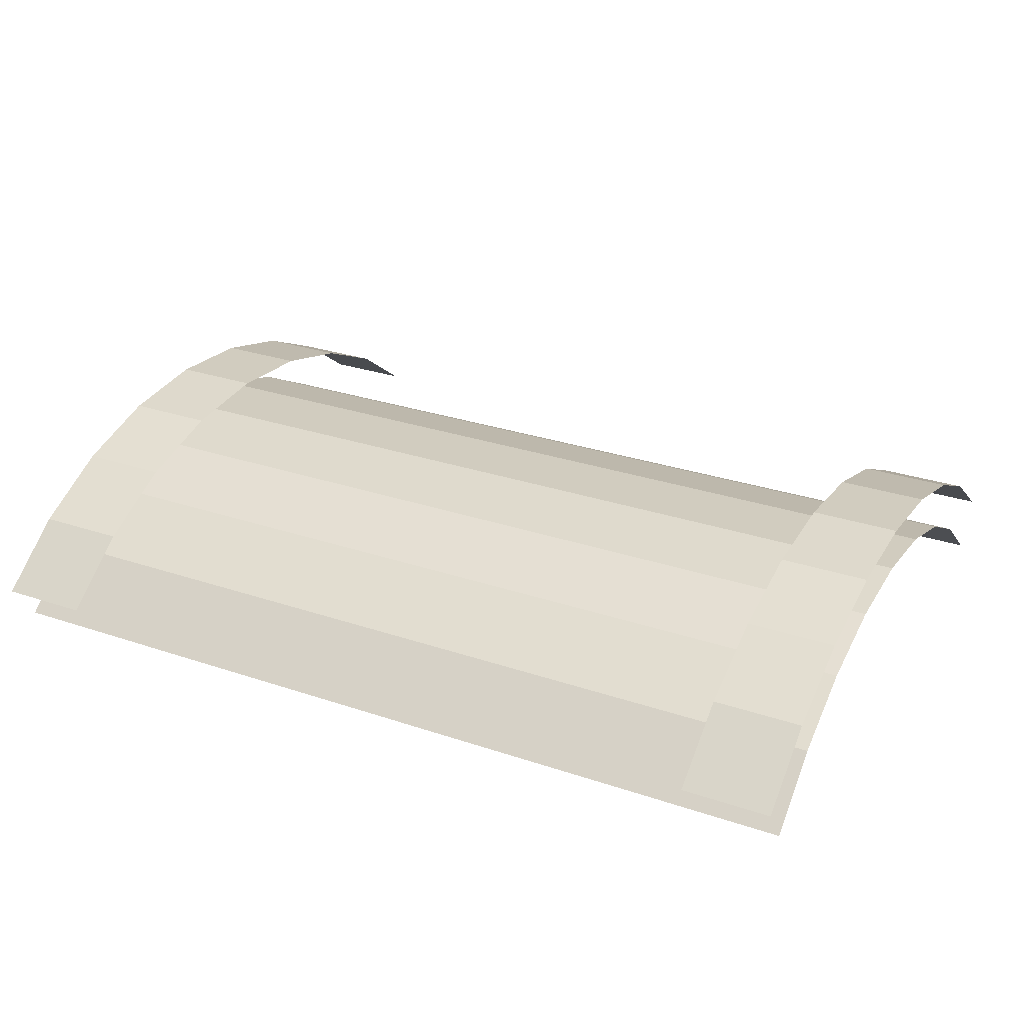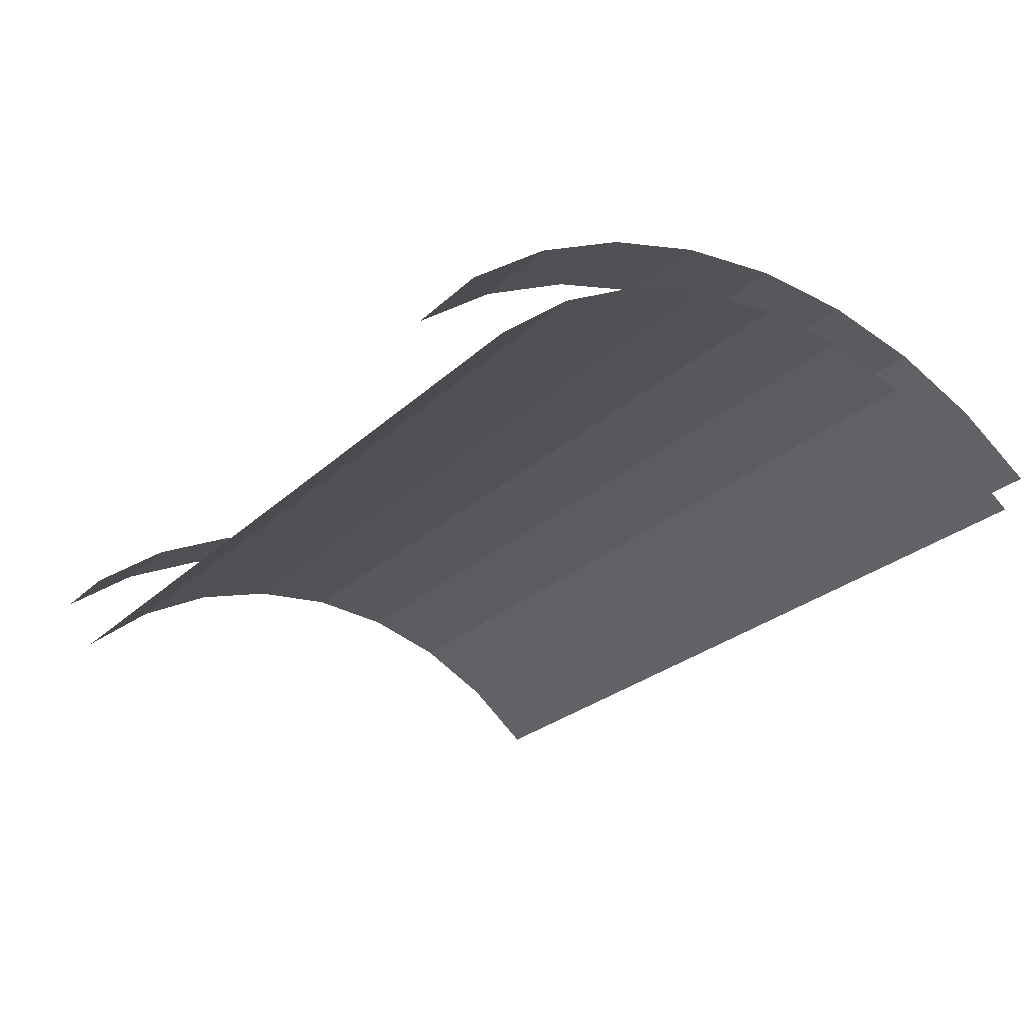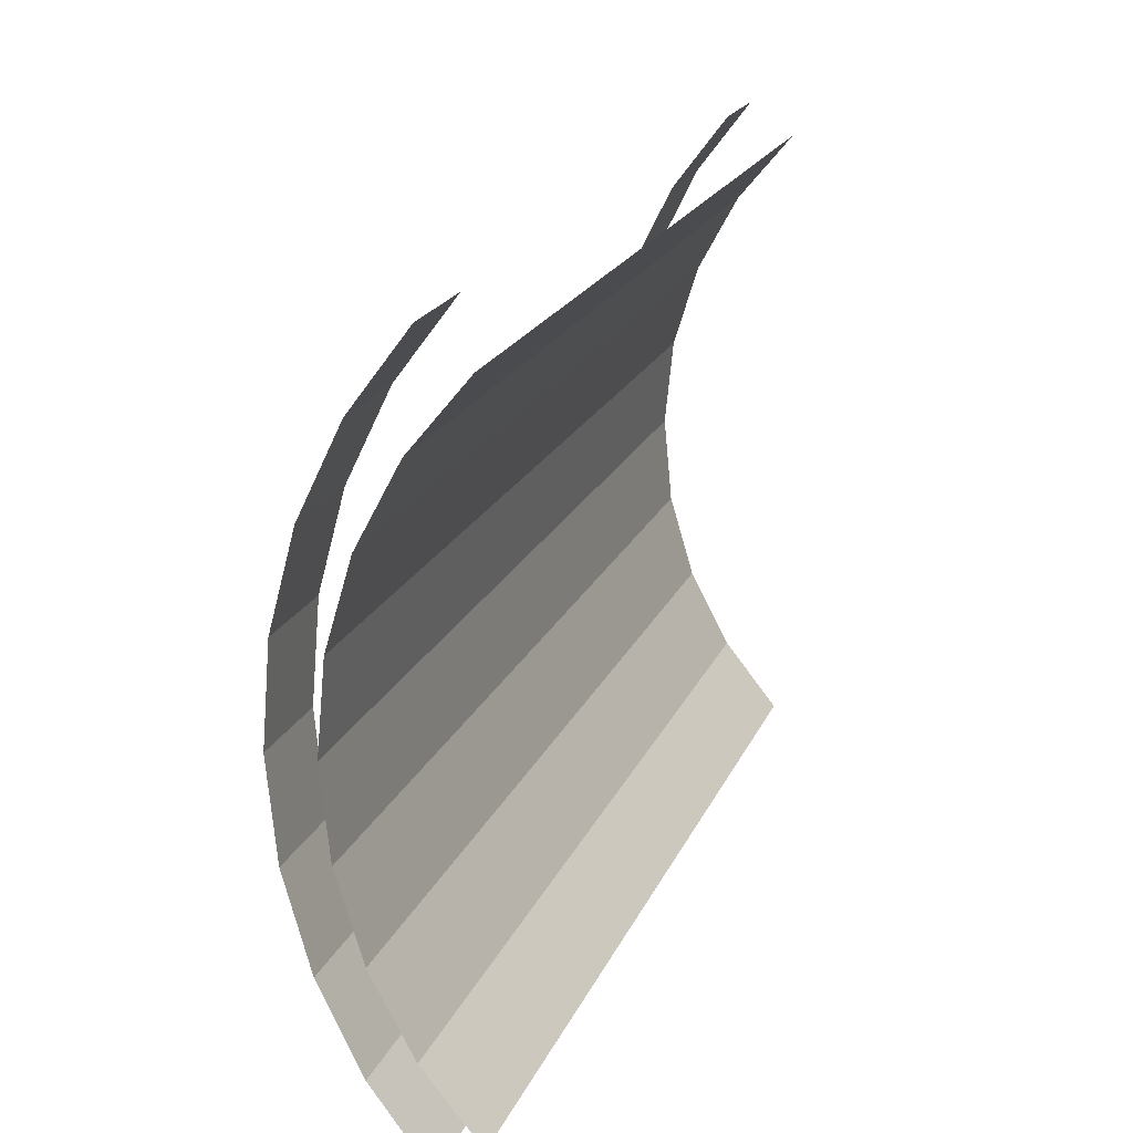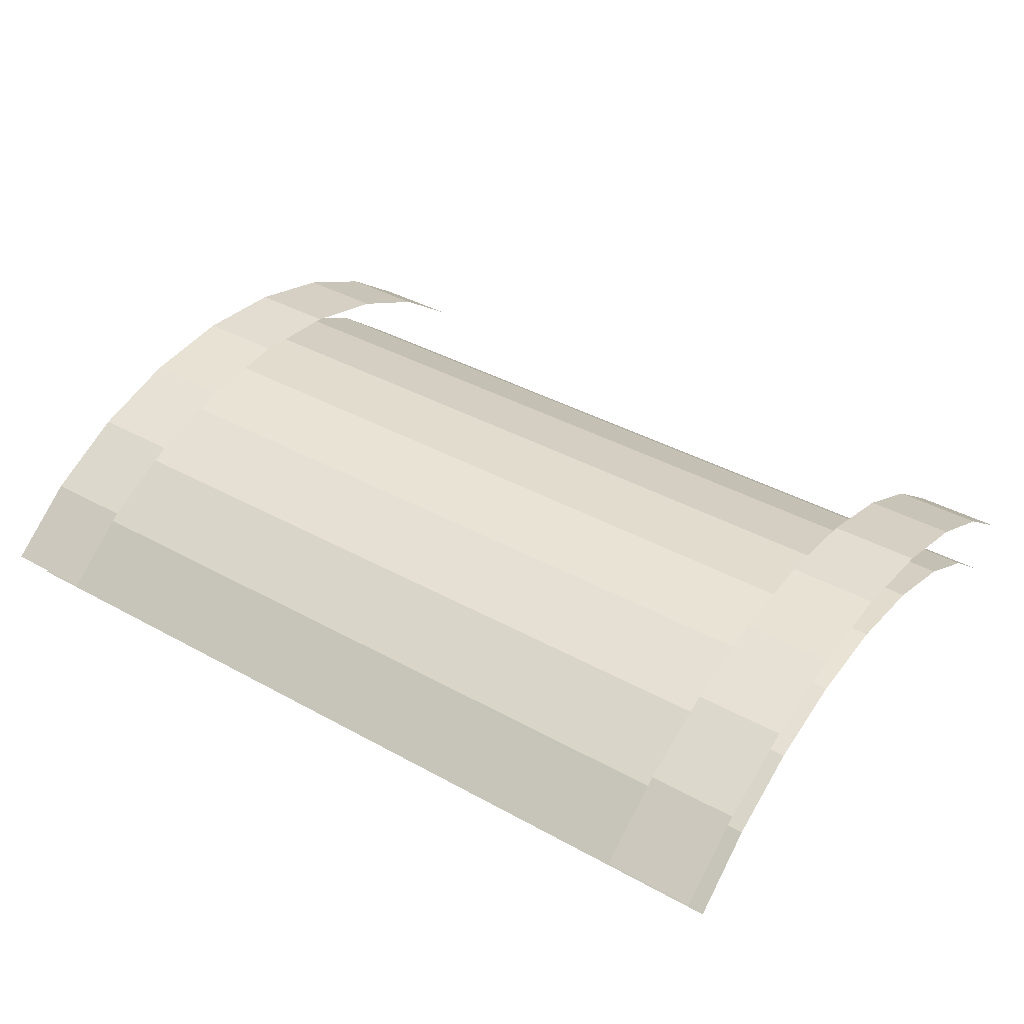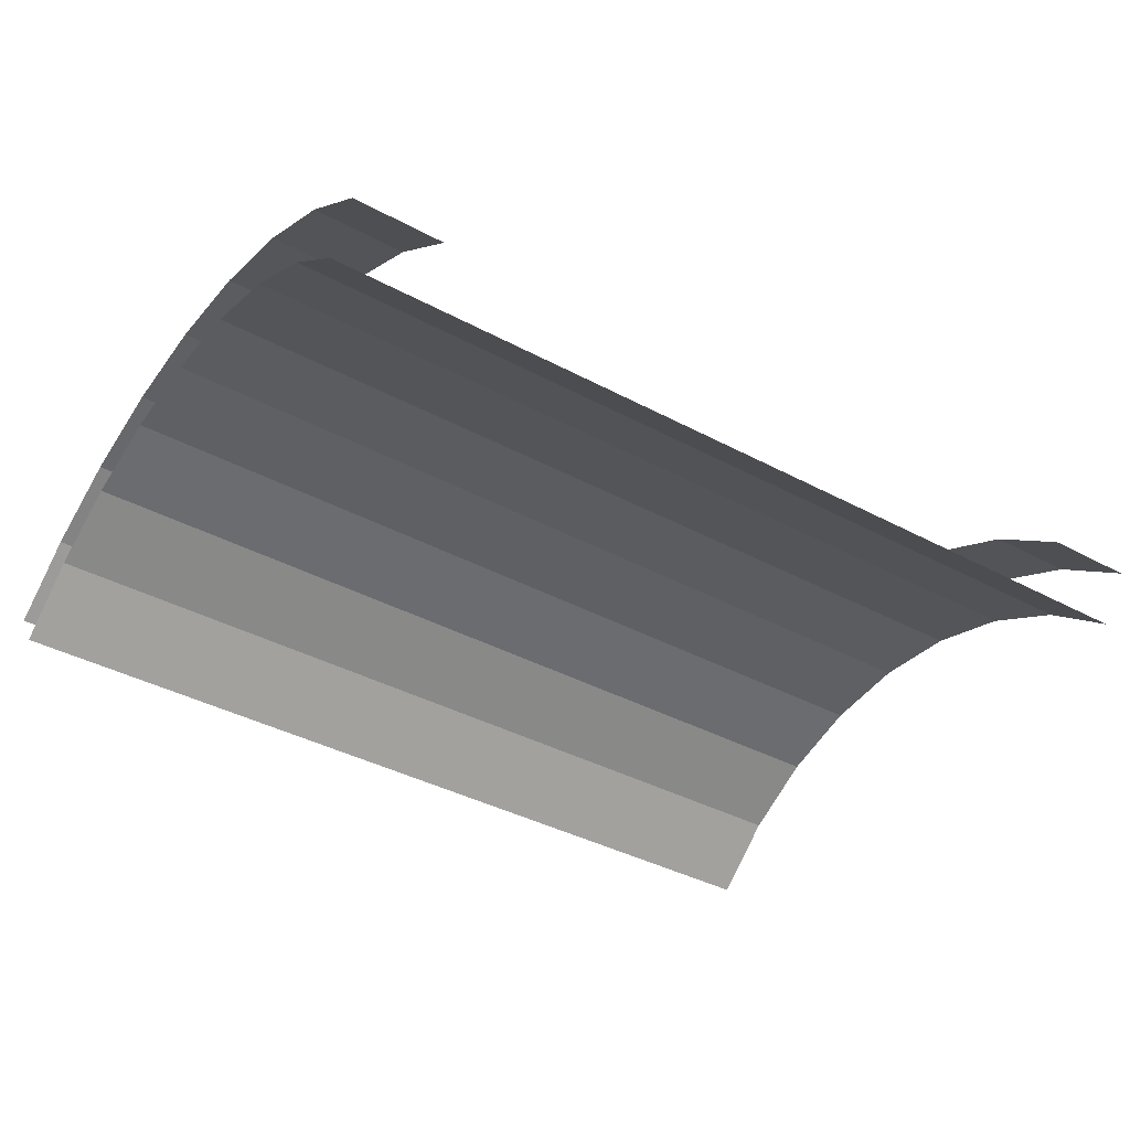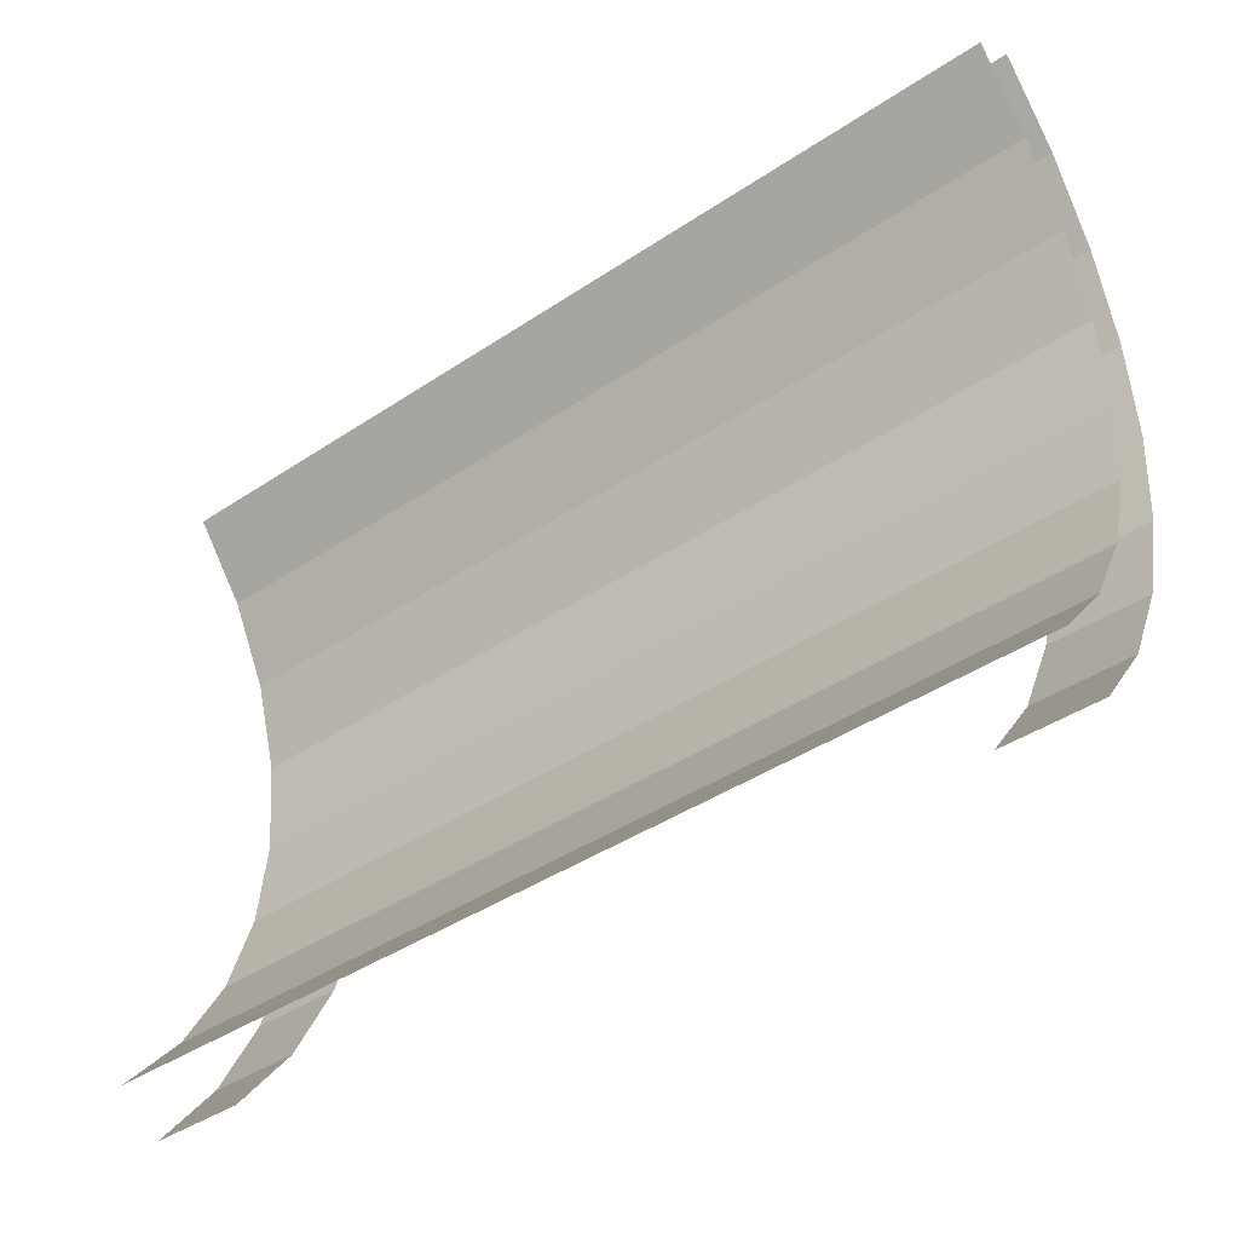
<metadata>
{"format":"obj","ext":"obj","renderer":"f3d","projection":"perspective","resolution":1024,"background":"white","views":[{"elev":28.4,"azim":-152.9,"up":"+Y"},{"elev":-25.6,"azim":55.5,"up":"+Y"},{"elev":21.0,"azim":-70.9,"up":"+Z"},{"elev":38.6,"azim":-145.0,"up":"+Y"},{"elev":-39.1,"azim":-33.9,"up":"+Y"},{"elev":-41.7,"azim":38.9,"up":"+Z"}]}
</metadata>
<code>
o Cylinder
v -1 0.8071 0.7778
v -0.8 0.8071 0.7778
v -1 0.9315 0.6111
v -0.8 0.9315 0.6111
v -1 1.024 0.421
v -0.8 1.024 0.421
v -1 1.081 0.2146
v -0.8 1.081 0.2146
v -1 1.1 0
v -0.8 1.1 0
v -1 1.081 -0.2146
v -0.8 1.081 -0.2146
v -1 1.024 -0.421
v -0.8 1.024 -0.421
v -1 0.9315 -0.6111
v -0.8 0.9315 -0.6111
v -1 0.8071 -0.7778
v -0.8 0.8071 -0.7778
f 1 2 4 3
f 3 4 6 5
f 5 6 8 7
f 7 8 10 9
f 9 10 12 11
f 11 12 14 13
f 13 14 16 15
f 15 16 18 17
o Cylinder.001
v -1 0.7071 0.7071
v 1 0.7071 0.7071
v -1 0.8315 0.5556
v 1 0.8315 0.5556
v -1 0.9239 0.3827
v 1 0.9239 0.3827
v -1 0.9808 0.1951
v 1 0.9808 0.1951
v -1 1 0
v 1 1 0
v -1 0.9808 -0.1951
v 1 0.9808 -0.1951
v -1 0.9239 -0.3827
v 1 0.9239 -0.3827
v -1 0.8315 -0.5556
v 1 0.8315 -0.5556
v -1 0.7071 -0.7071
v 1 0.7071 -0.7071
f 19 20 22 21
f 21 22 24 23
f 23 24 26 25
f 25 26 28 27
f 27 28 30 29
f 29 30 32 31
f 31 32 34 33
f 33 34 36 35
o Cylinder.002
v 0.8 0.8071 0.7778
v 1 0.8071 0.7778
v 0.8 0.9315 0.6111
v 1 0.9315 0.6111
v 0.8 1.024 0.421
v 1 1.024 0.421
v 0.8 1.081 0.2146
v 1 1.081 0.2146
v 0.8 1.1 0
v 1 1.1 0
v 0.8 1.081 -0.2146
v 1 1.081 -0.2146
v 0.8 1.024 -0.421
v 1 1.024 -0.421
v 0.8 0.9315 -0.6111
v 1 0.9315 -0.6111
v 0.8 0.8071 -0.7778
v 1 0.8071 -0.7778
f 37 38 40 39
f 39 40 42 41
f 41 42 44 43
f 43 44 46 45
f 45 46 48 47
f 47 48 50 49
f 49 50 52 51
f 51 52 54 53

</code>
